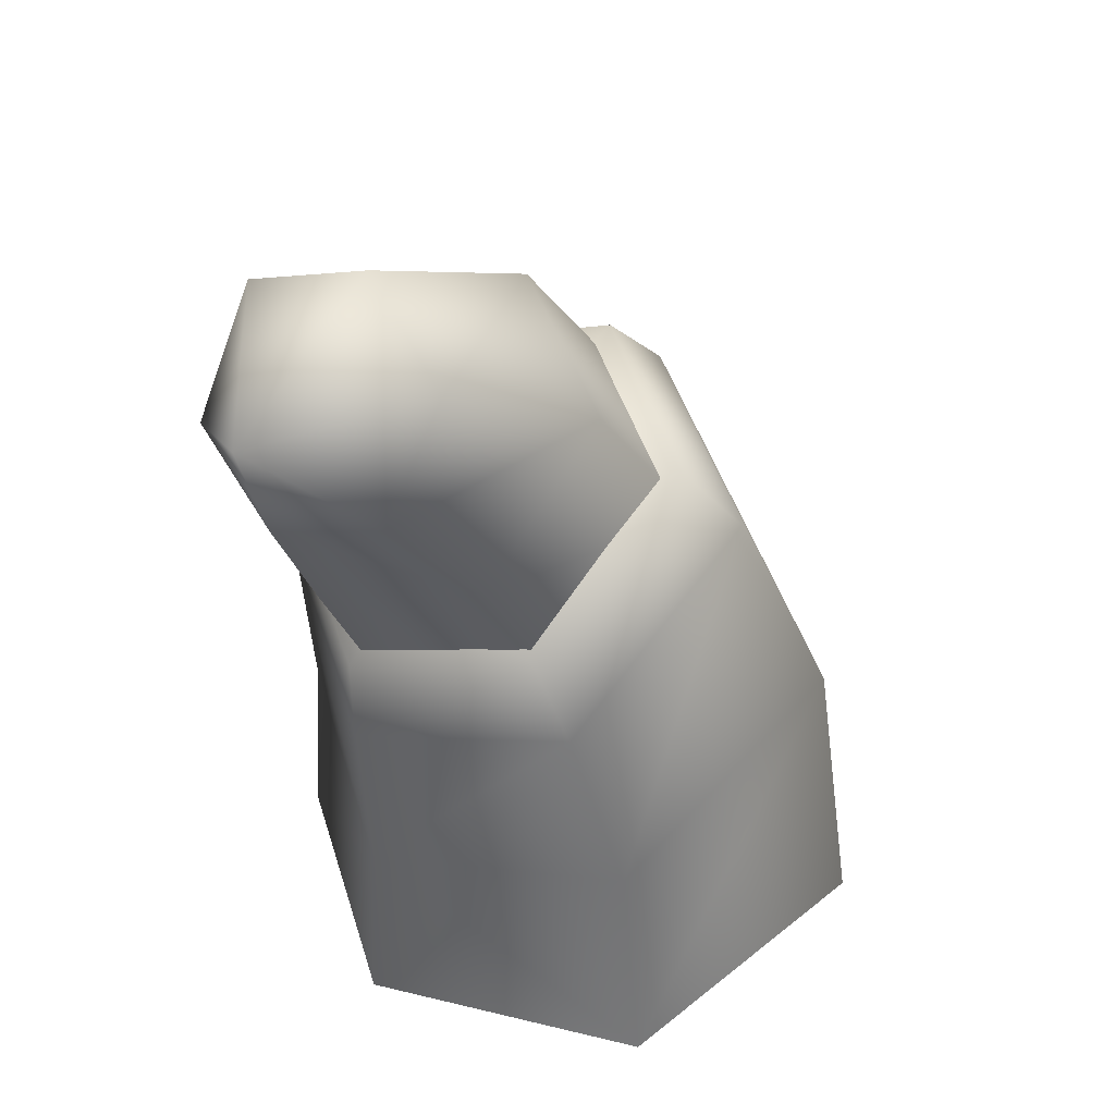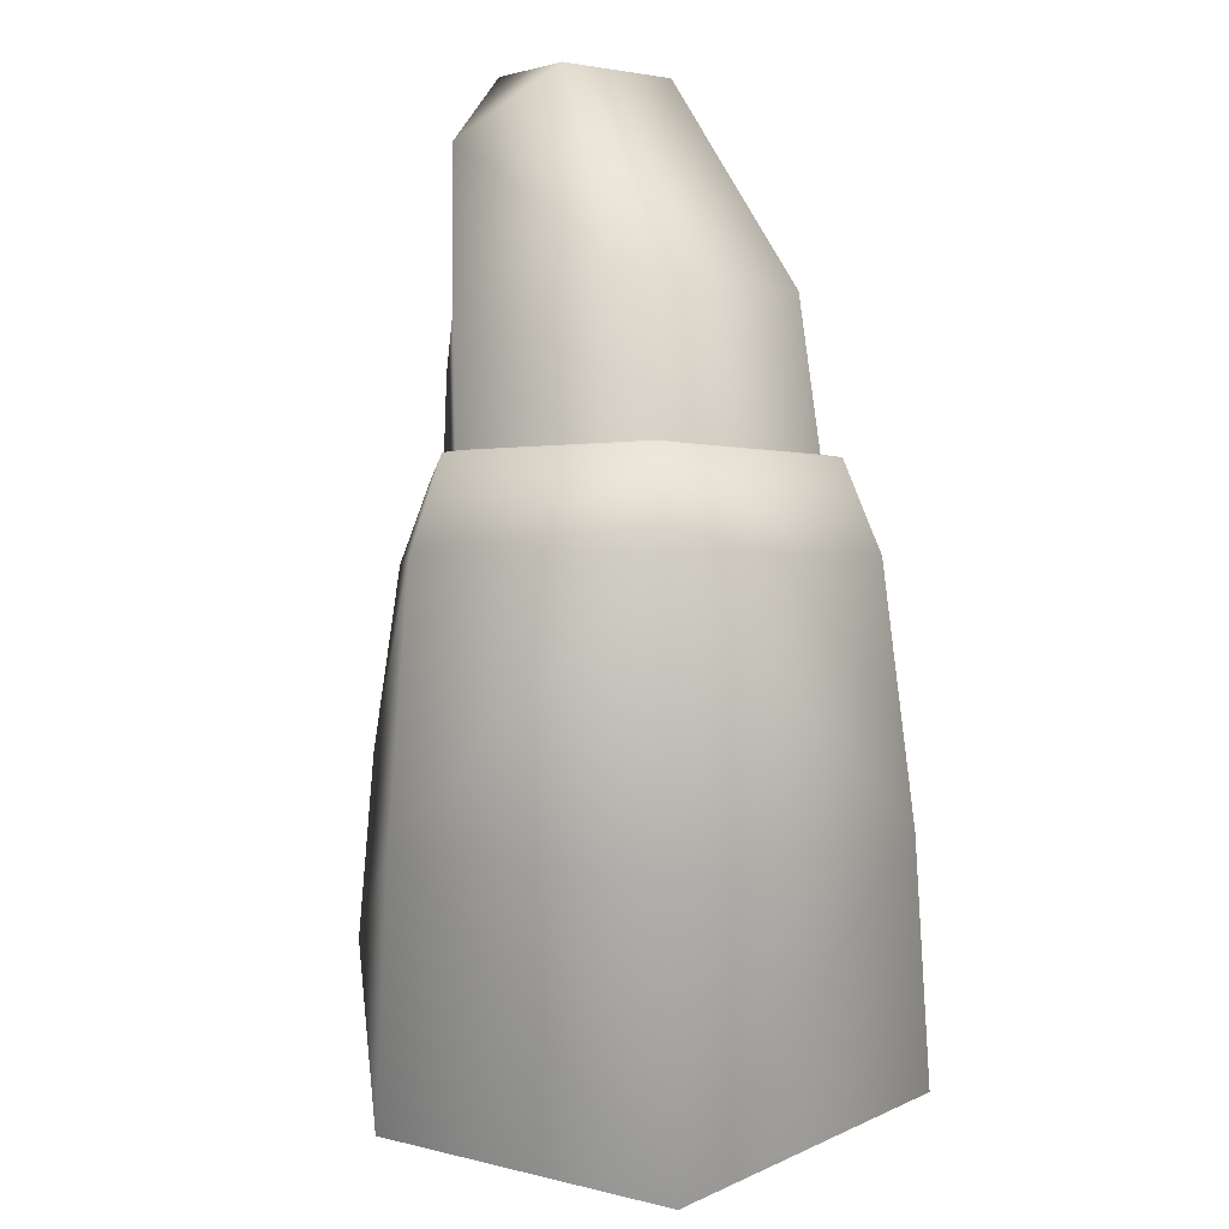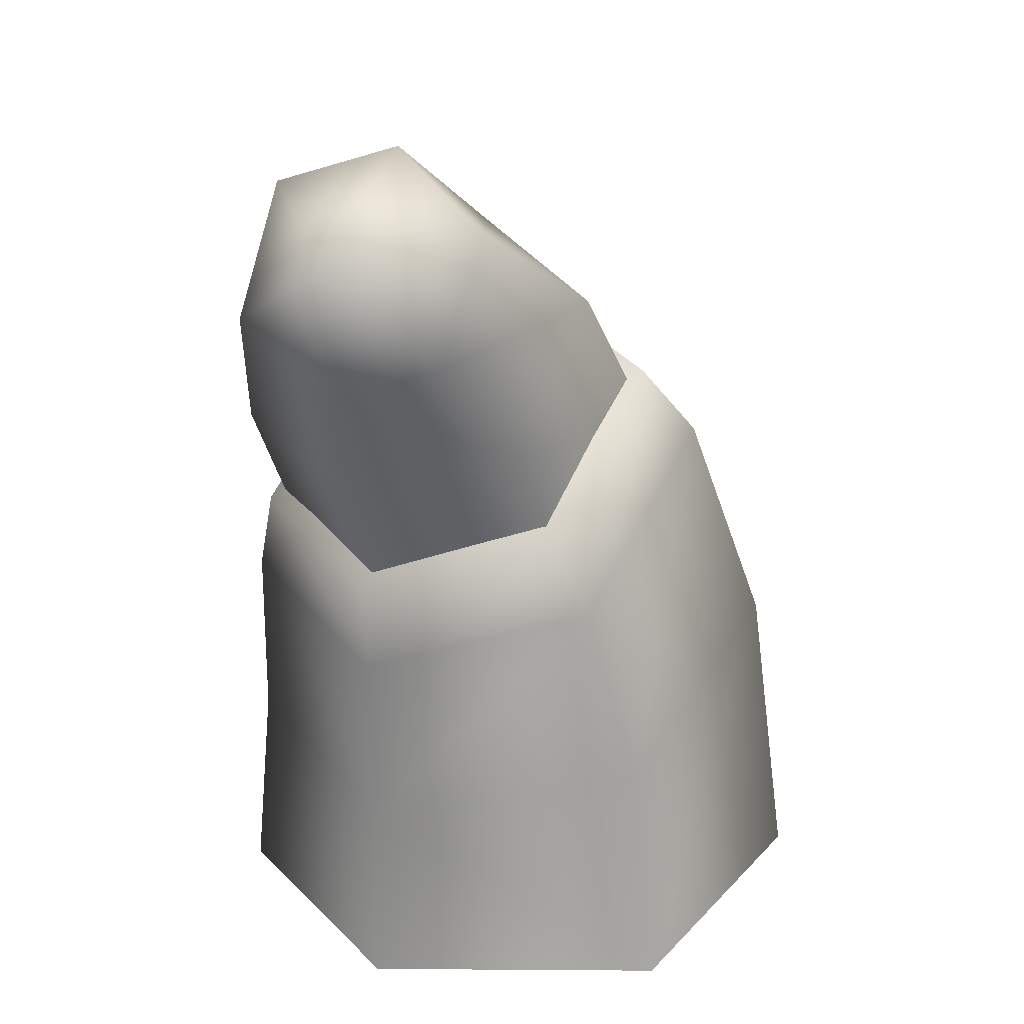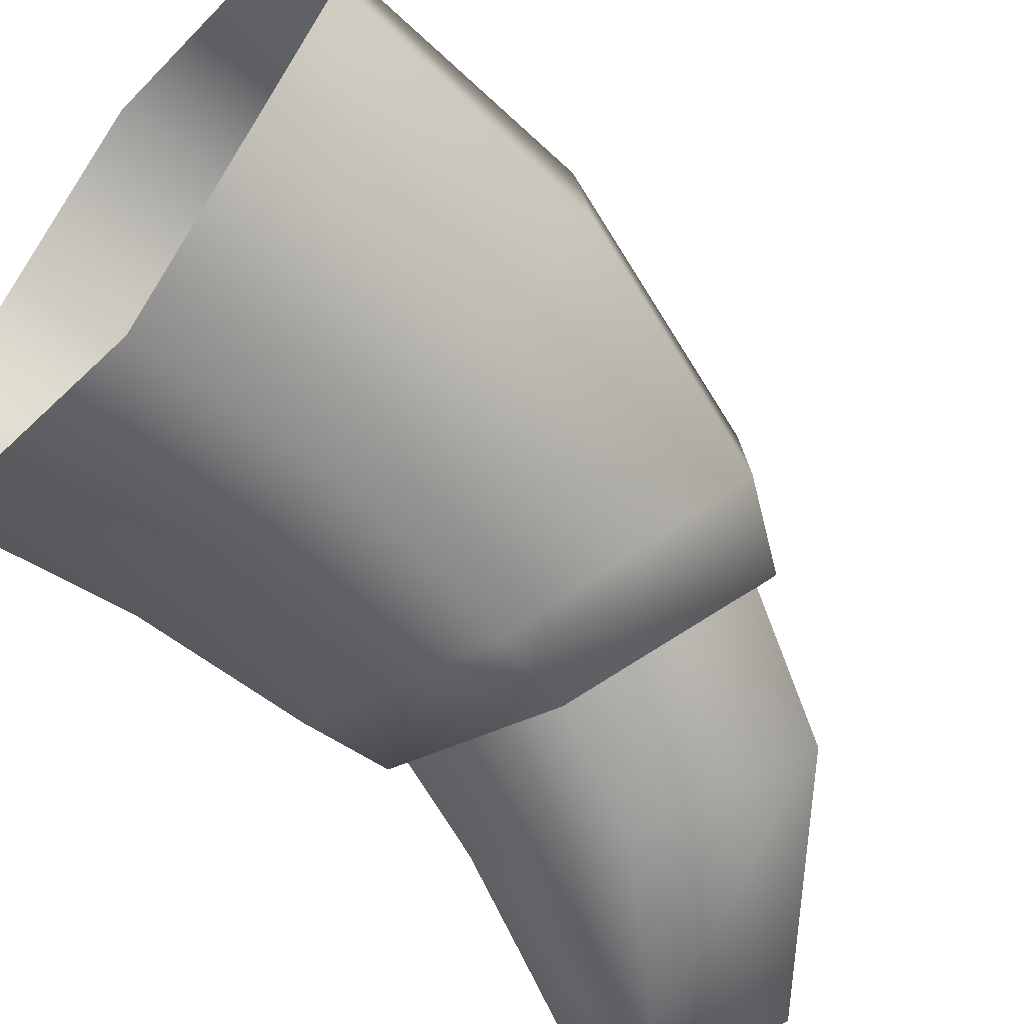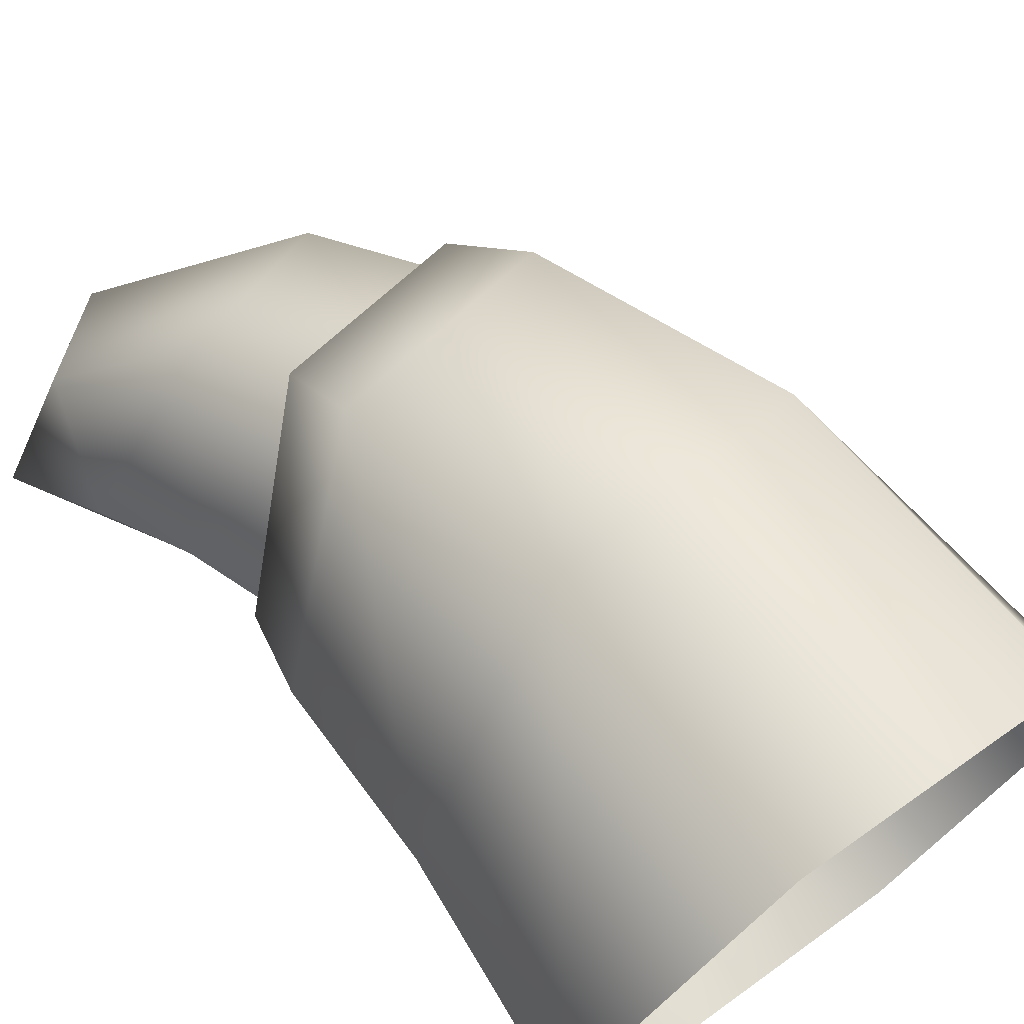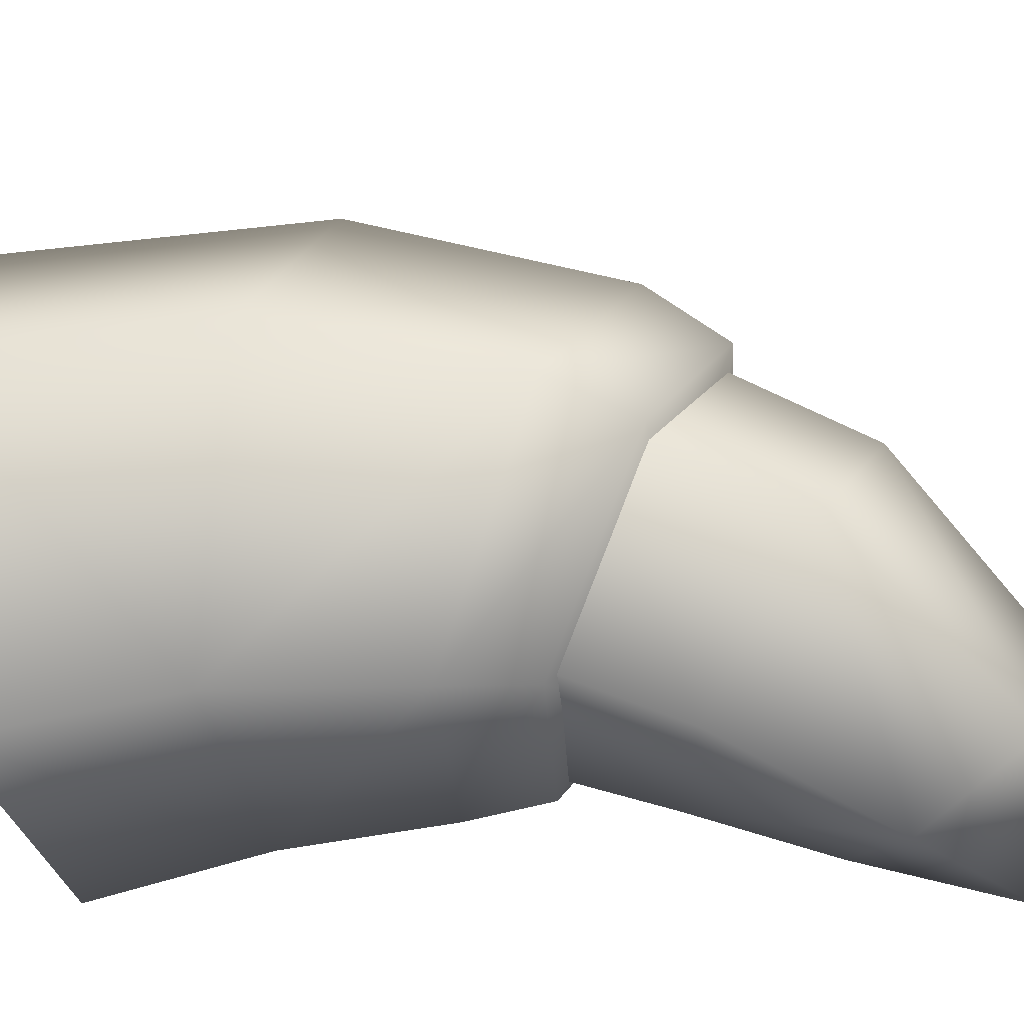
<metadata>
{"format":"obj","ext":"obj","renderer":"f3d","projection":"perspective","resolution":1024,"background":"white","views":[{"elev":38.1,"azim":-89.8,"up":"+Y"},{"elev":30.1,"azim":36.6,"up":"+Y"},{"elev":20.1,"azim":-104.9,"up":"+Y"},{"elev":-54.0,"azim":52.1,"up":"+Z"},{"elev":74.3,"azim":-35.3,"up":"+Z"},{"elev":-51.7,"azim":106.0,"up":"+Z"}]}
</metadata>
<code>
g [gimmick]battlegate_6
v -0.1201 0.2882 -0.07683
v -0.1975 0.2514 -0.1275
v -0.09832 0.2703 -0.1301
v -0.03074 0.2318 -0.01341
v 0.0007389 0.2047 -0.08917
v 0.0481 0.1184 -0.04756
v 0.0162 0.1438 0.03521
v -0.159 0.2516 -0.04607
v -0.1975 0.2514 -0.1275
v -0.1065 0.2044 0.01969
v -0.0694 0.1255 0.06532
v -0.1754 0.1954 -0.07119
v -0.1975 0.2514 -0.1275
v -0.1545 0.1442 -0.03128
v -0.1331 0.07506 0.002008
v -0.09832 0.2703 -0.1301
v -0.1975 0.2514 -0.1275
v -0.1185 0.2106 -0.1532
v 0.0007389 0.2047 -0.08917
v -0.04948 0.1419 -0.14
v 0.0481 0.1184 -0.04756
v -0.01328 0.06763 -0.1109
v -0.1227 0.1175 -0.1076
v -0.1009 0.04955 -0.08232
v -0.1331 0.07506 0.002008
v -0.1545 0.1442 -0.03128
v -0.1546 0.179 -0.1221
v -0.1975 0.2514 -0.1275
v -0.1754 0.1954 -0.07119
v -0.1975 0.2514 -0.1275
v -0.04112 0.1094 -0.08737
v 0.04355 0.147 -0.062
v -0.008279 0.1414 -0.05413
v -0.02218 0.08673 -0.1276
v -0.08659 0.09932 -0.07167
v -0.007475 0.04572 -0.1317
v 0.07135 0.1111 -0.05321
v 0.0132 -0.04584 -0.1283
v -0.113 -0.05736 -0.09169
v 0.1117 -0.002693 -0.02613
v 0.1305 -0.1383 -0.02254
v 0.02165 -0.145 -0.1353
v -0.1173 -0.1473 -0.09494
v -0.1626 -0.1431 0.0418
v -0.1542 -0.03305 0.03276
v -0.1551 0.05823 0.006652
v -0.1144 0.02512 -0.09628
v -0.1484 0.09871 -0.009921
v -0.113 0.06741 -0.09682
v -0.1045 0.116 -0.02822
v 0.08508 -0.1348 0.1139
v 0.1117 -0.002693 -0.02613
v 0.1305 -0.1383 -0.02254
v 0.07044 0.02287 0.09719
v -0.05502 0.01067 0.1343
v -0.05348 -0.1366 0.1543
v -0.1626 -0.1431 0.0418
v -0.1542 -0.03305 0.03276
v 0.03126 0.1463 0.05125
v 0.07135 0.1111 -0.05321
v 0.008584 0.1793 0.0257
v 0.04355 0.147 -0.062
v -0.008279 0.1414 -0.05413
v -0.02621 0.158 -0.0107
v -0.07166 0.1479 0.005006
v -0.07774 0.1243 0.08683
v -0.1551 0.05823 0.006652
v -0.08334 0.1593 0.05671
v -0.1045 0.116 -0.02822
v -0.1484 0.09871 -0.009921
g [gimmick]battlegate_6_0
f 3 2 1
f 3 1 4
f 5 3 4
f 5 4 6
f 4 7 6
f 1 8 4
f 9 8 1
f 4 10 7
f 8 10 4
f 10 11 7
f 8 12 10
f 13 12 8
f 12 14 10
f 10 14 11
f 14 15 11
f 18 17 16
f 18 16 19
f 20 18 19
f 19 21 20
f 21 22 20
f 20 22 23
f 18 20 23
f 22 24 23
f 23 24 25
f 26 23 25
f 27 18 23
f 27 23 26
f 27 28 18
f 29 27 26
f 30 27 29
f 33 32 31
f 32 34 31
f 31 34 35
f 36 34 32
f 37 36 32
f 38 36 37
f 38 39 36
f 40 38 37
f 38 40 41
f 42 38 41
f 39 38 42
f 43 39 42
f 43 44 39
f 44 45 39
f 45 46 39
f 39 47 36
f 46 47 39
f 36 47 34
f 47 46 48
f 47 49 34
f 49 47 48
f 34 49 35
f 35 49 48
f 50 35 48
f 53 52 51
f 52 54 51
f 51 54 55
f 56 51 55
f 56 55 57
f 55 58 57
f 54 52 59
f 54 59 55
f 52 60 59
f 59 60 61
f 60 62 61
f 61 62 63
f 64 61 63
f 64 65 61
f 55 66 58
f 59 66 55
f 66 59 61
f 66 67 58
f 65 68 61
f 68 66 61
f 67 66 68
f 65 69 68
f 70 67 68
f 69 70 68

</code>
